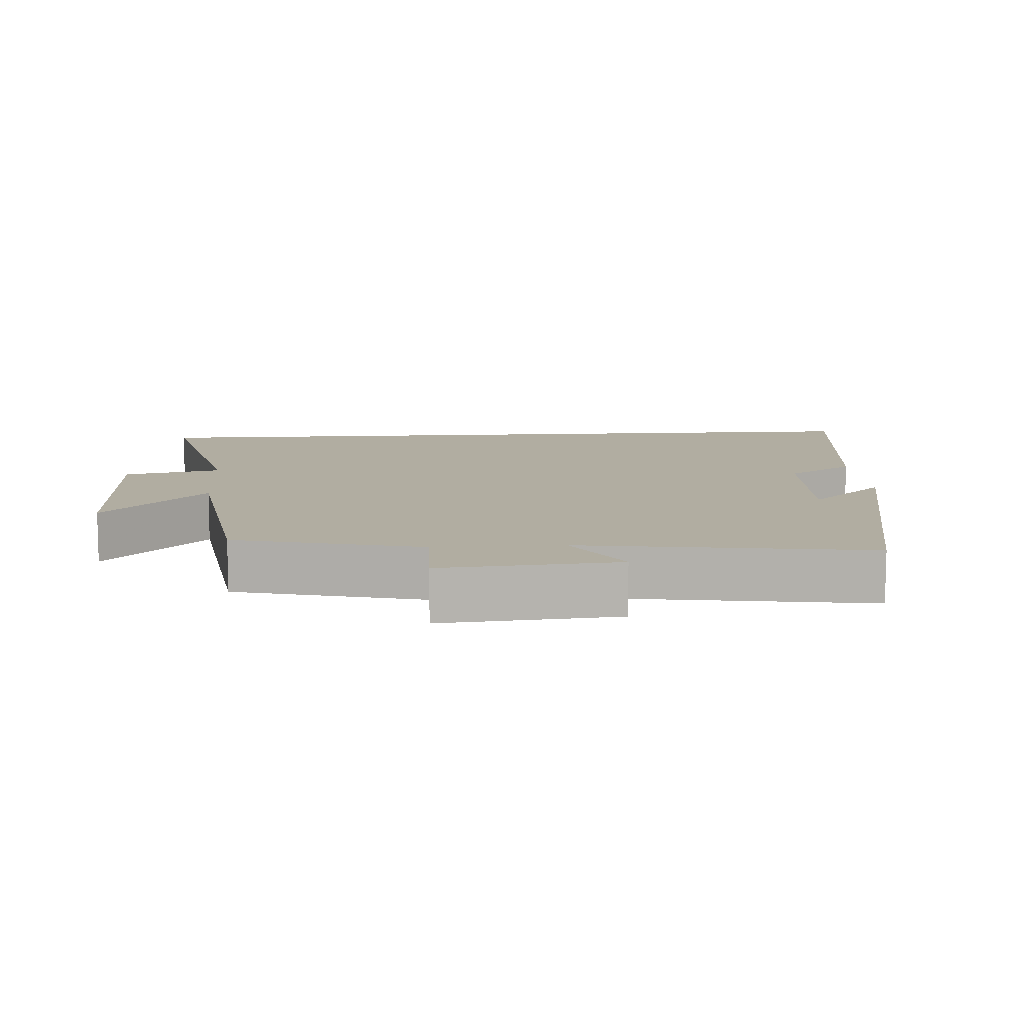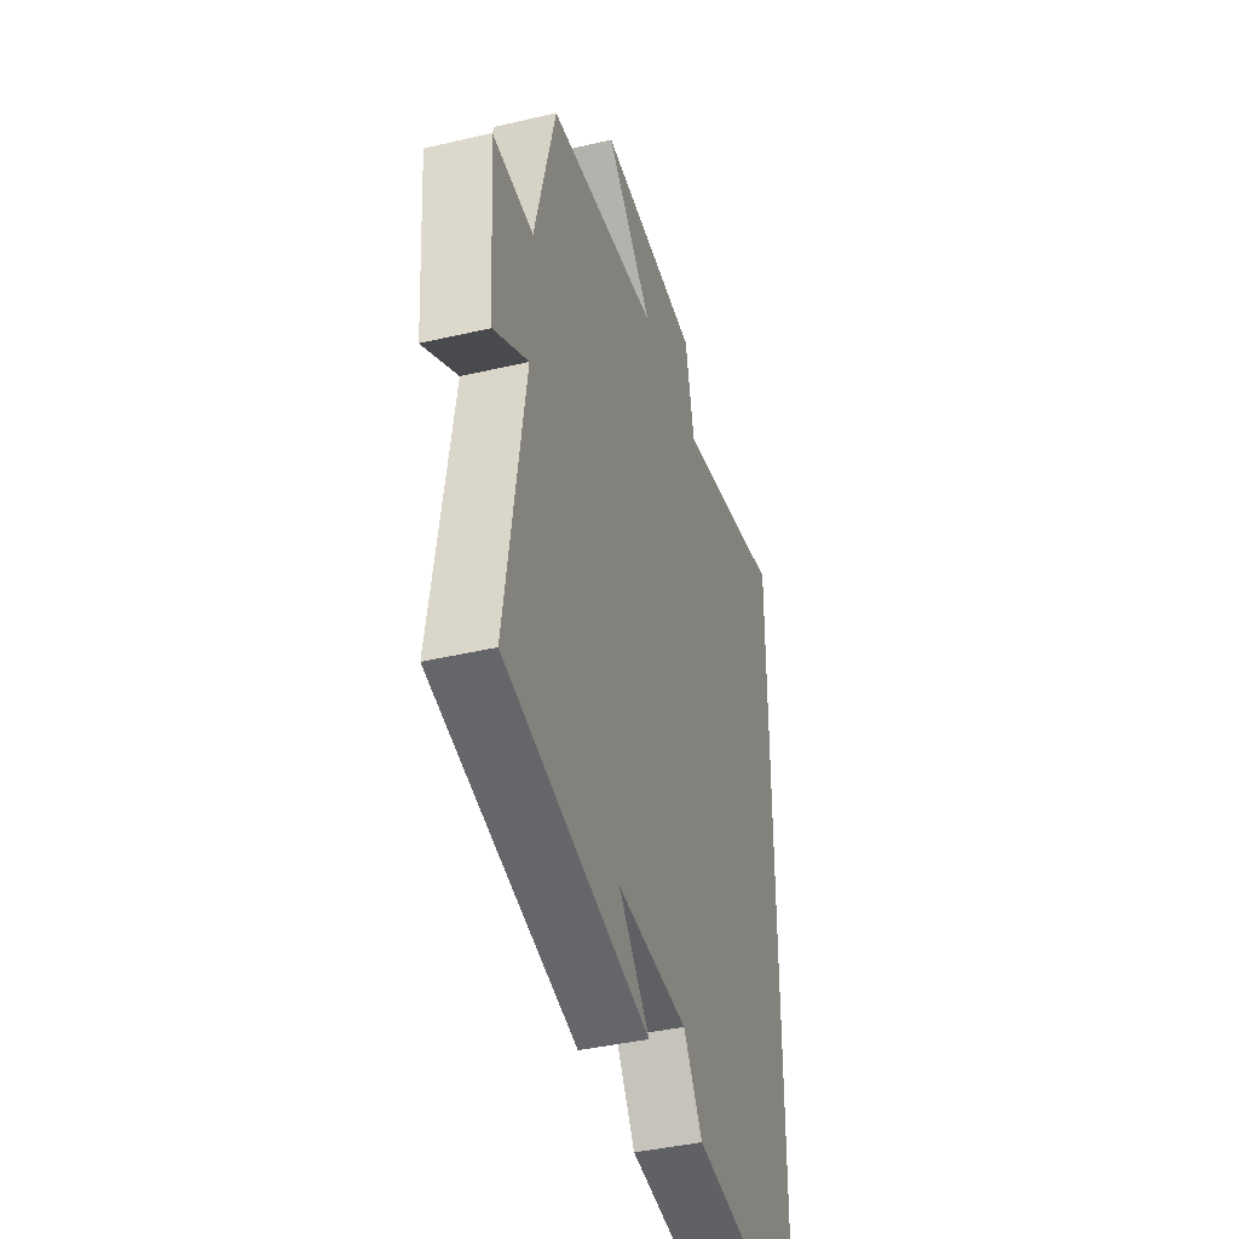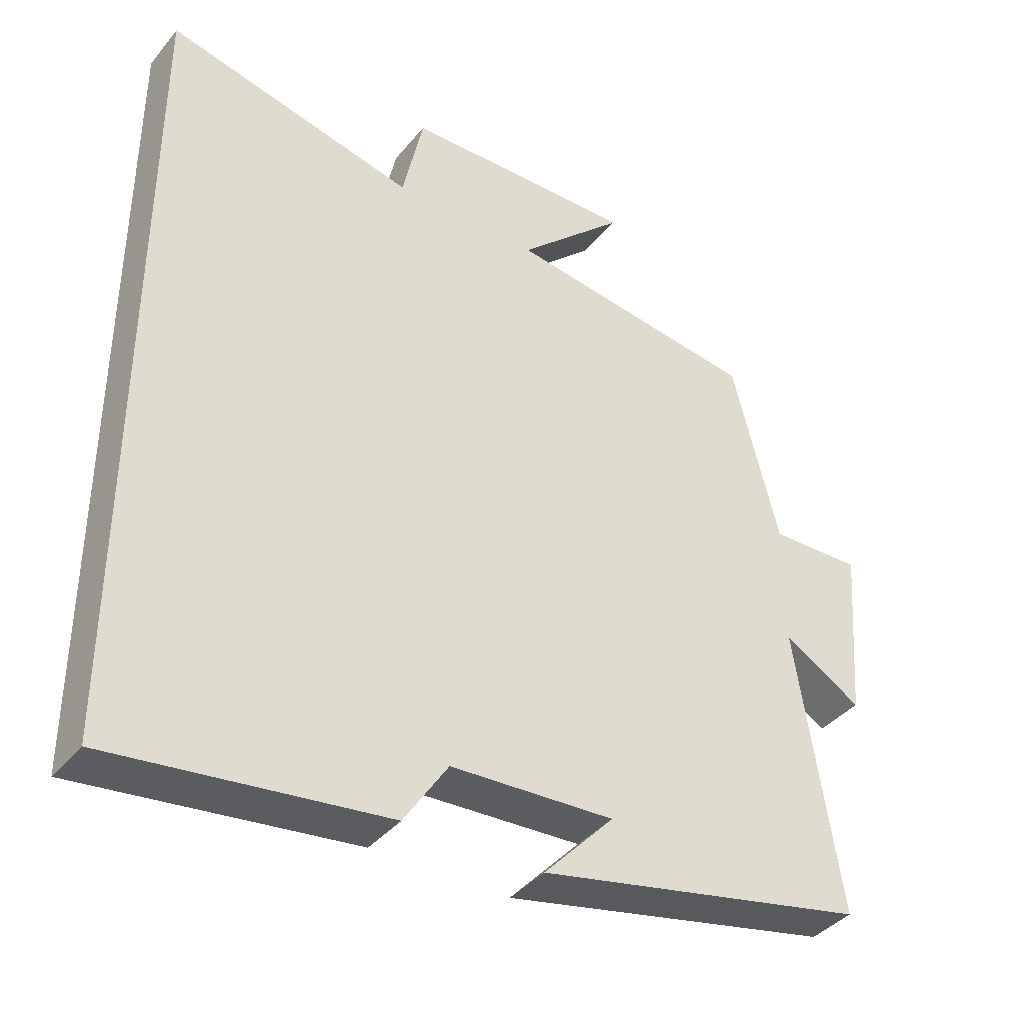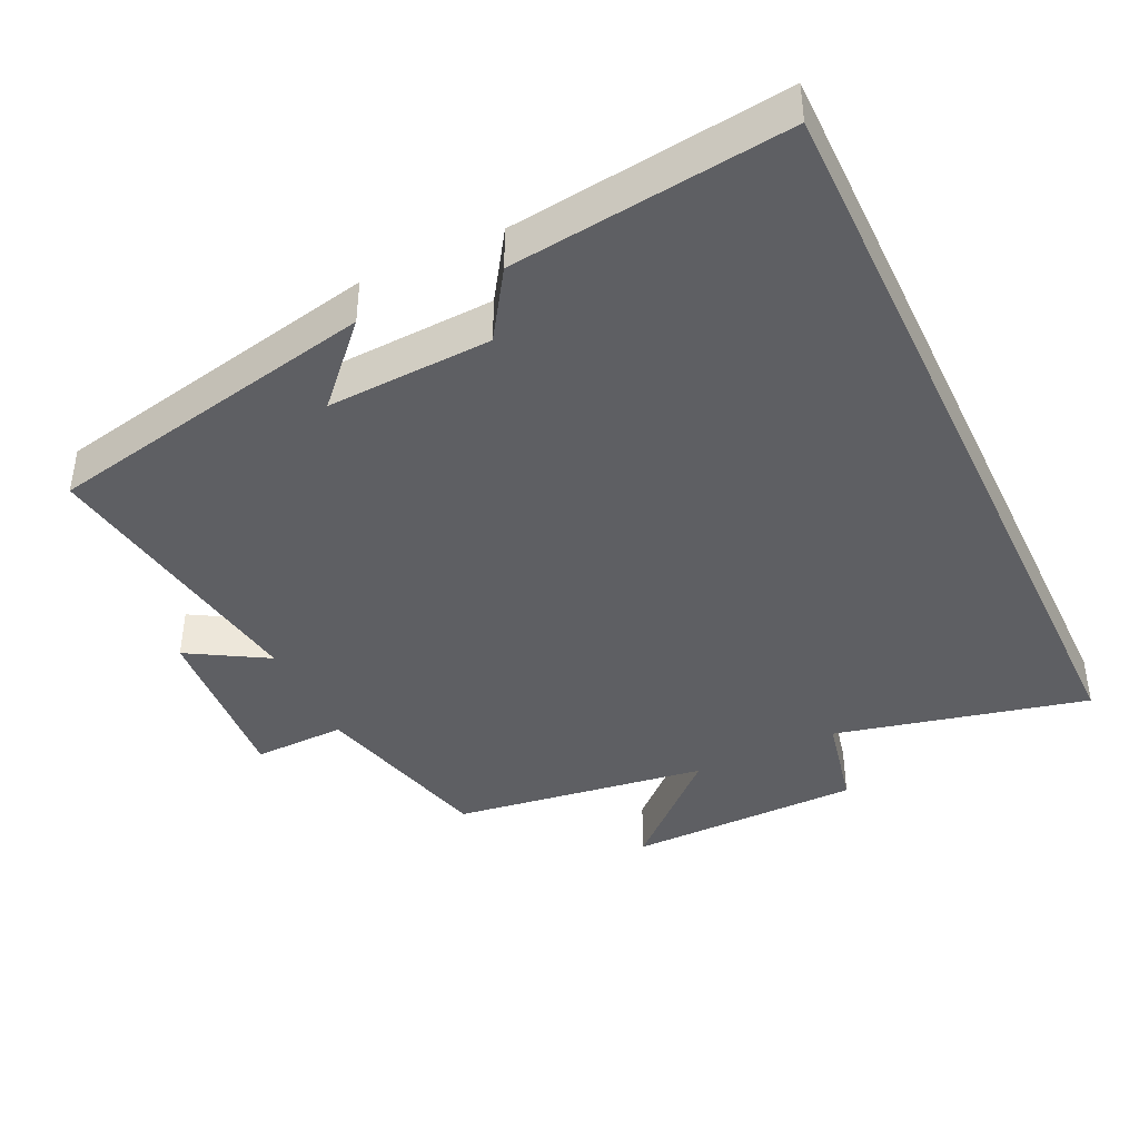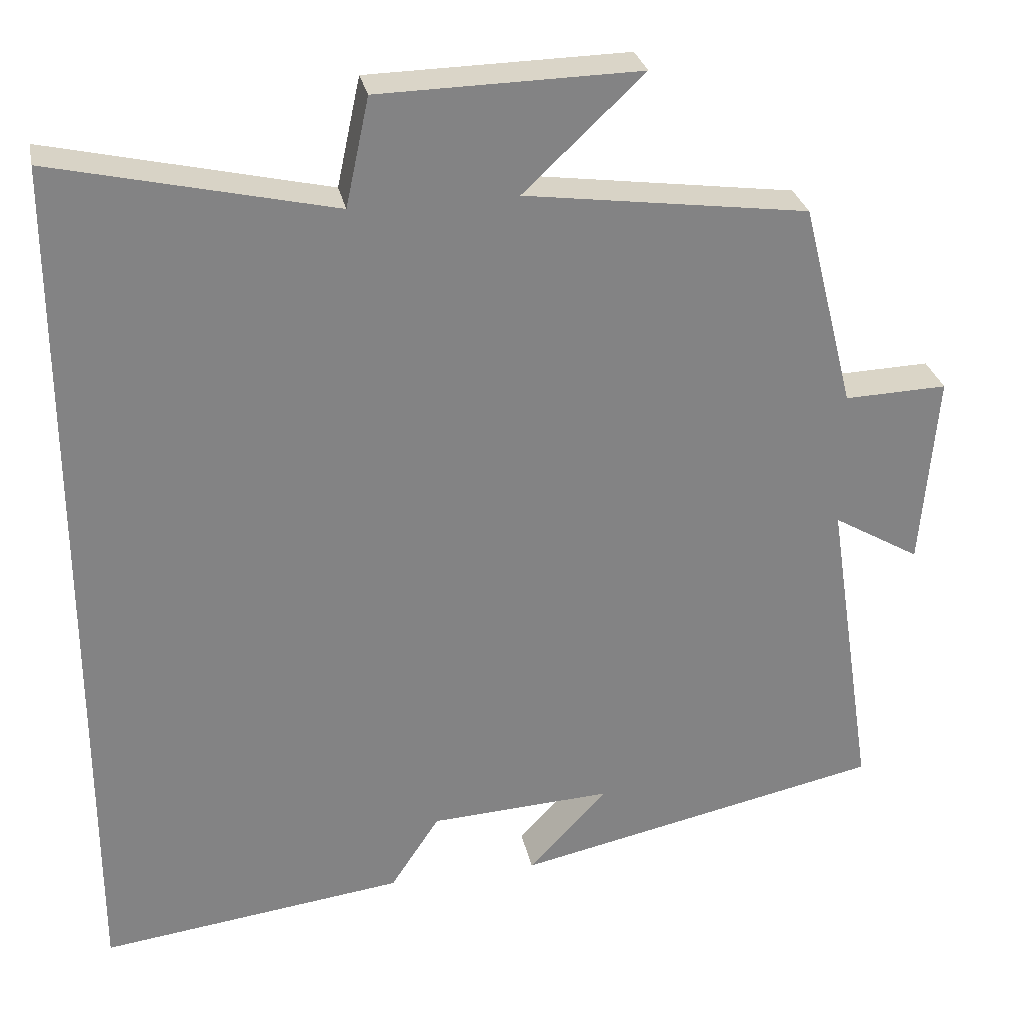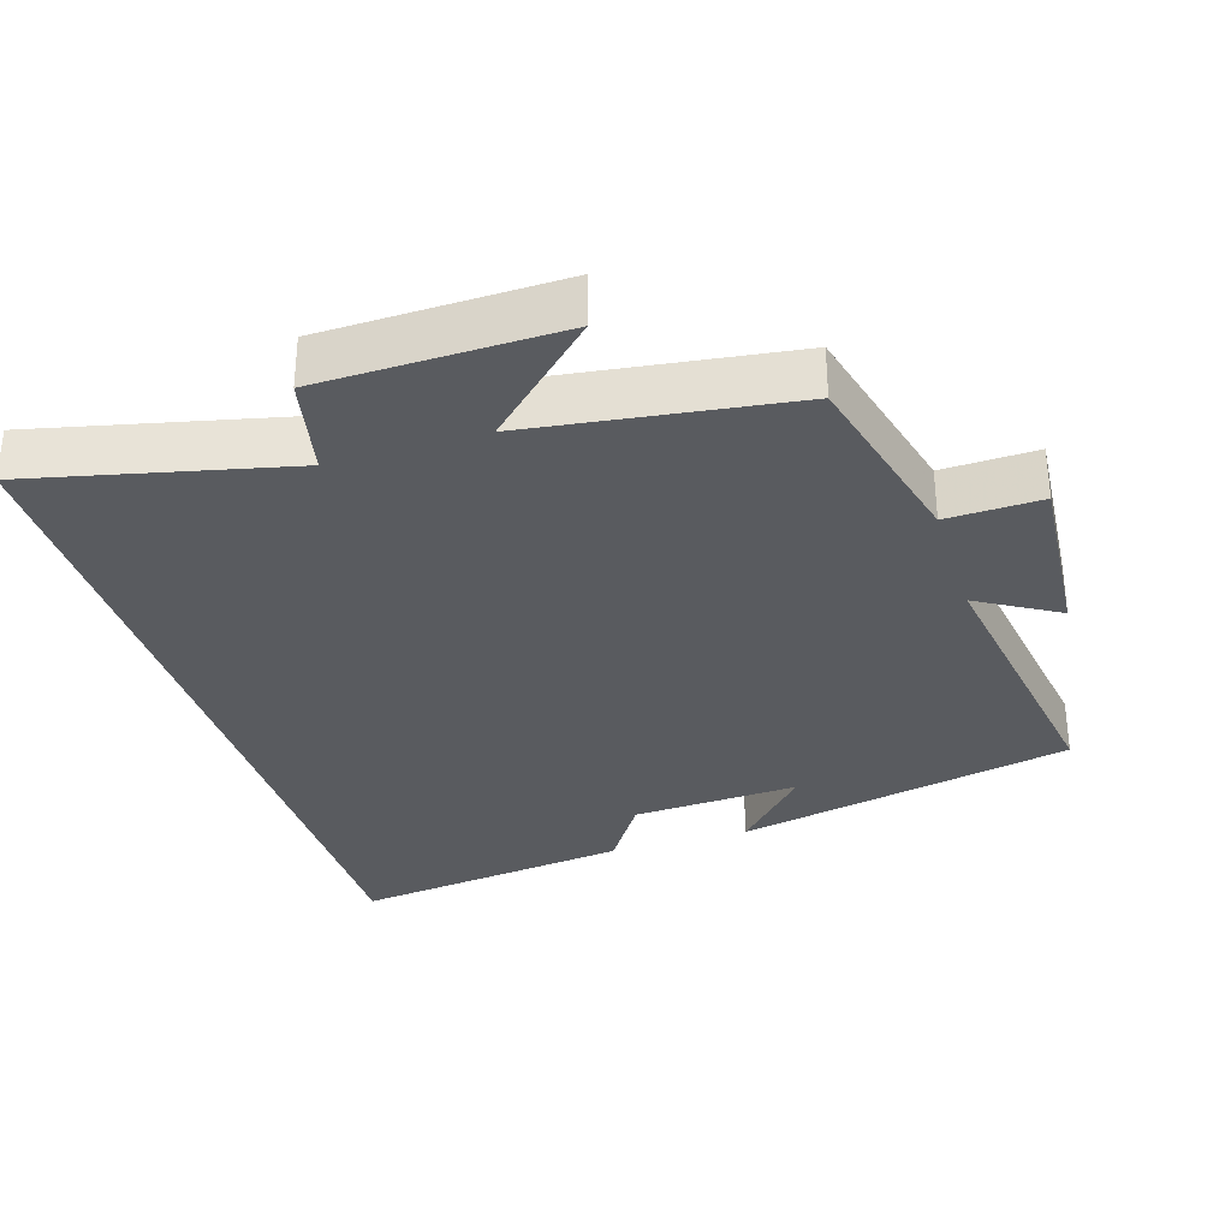
<metadata>
{"format":"obj","ext":"obj","renderer":"f3d","projection":"perspective","resolution":1024,"background":"white","views":[{"elev":10.4,"azim":86.0,"up":"+Y"},{"elev":-40.6,"azim":106.0,"up":"+Z"},{"elev":-39.0,"azim":-34.9,"up":"+Z"},{"elev":-41.2,"azim":-154.7,"up":"+Y"},{"elev":29.1,"azim":-11.7,"up":"+Z"},{"elev":-32.4,"azim":17.4,"up":"+Y"}]}
</metadata>
<code>
v 0.562 0.07 -0.4
v 0.087 0.07 -0.5
v 0.188 0.07 -0.392
v -0.046 0.07 -0.404
v -0.109 0.07 -0.5
v -0.5 0.07 -0.549
v -0.5 0.07 0.583
v -0.141 0.07 0.5
v -0.111 0.07 0.639
v 0.223 0.07 0.645
v 0.069 0.07 0.5
v 0.433 0.07 0.45
v 0.5 0.07 0.186
v 0.632 0.07 0.19
v 0.612 0.07 -0.06
v 0.5 0.07 0.006
v 0.562 0 -0.4
v 0.087 0 -0.5
v 0.188 0 -0.392
v -0.046 0 -0.404
v -0.109 0 -0.5
v -0.5 0 -0.549
v -0.5 0 0.583
v -0.141 0 0.5
v -0.111 0 0.639
v 0.223 0 0.645
v 0.069 0 0.5
v 0.433 0 0.45
v 0.5 0 0.186
v 0.632 0 0.19
v 0.612 0 -0.06
v 0.5 0 0.006
f 13 14 15 16
f 11 12 13 16
f 11 16 1
f 8 9 10 11
f 8 11 1
f 6 7 8
f 5 6 8
f 4 5 8
f 3 4 8
f 3 8 1
f 1 2 3
f 32 31 30 29
f 32 29 28 27
f 17 32 27
f 27 26 25 24
f 17 27 24
f 24 23 22
f 24 22 21
f 24 21 20
f 24 20 19
f 17 24 19
f 19 18 17
f 1 17 18 2
f 2 18 19 3
f 3 19 20 4
f 4 20 21 5
f 5 21 22 6
f 6 22 23 7
f 7 23 24 8
f 8 24 25 9
f 9 25 26 10
f 10 26 27 11
f 11 27 28 12
f 12 28 29 13
f 13 29 30 14
f 14 30 31 15
f 15 31 32 16
f 16 32 17 1

</code>
